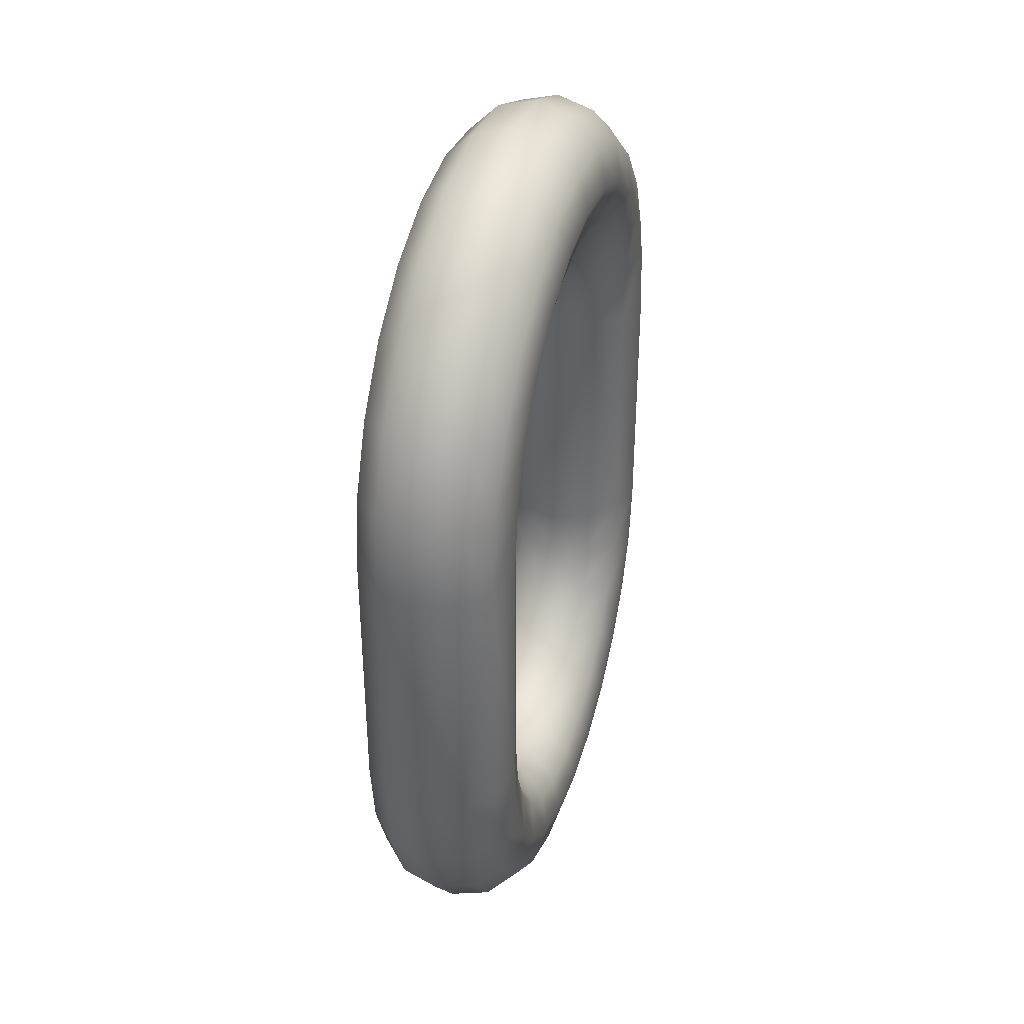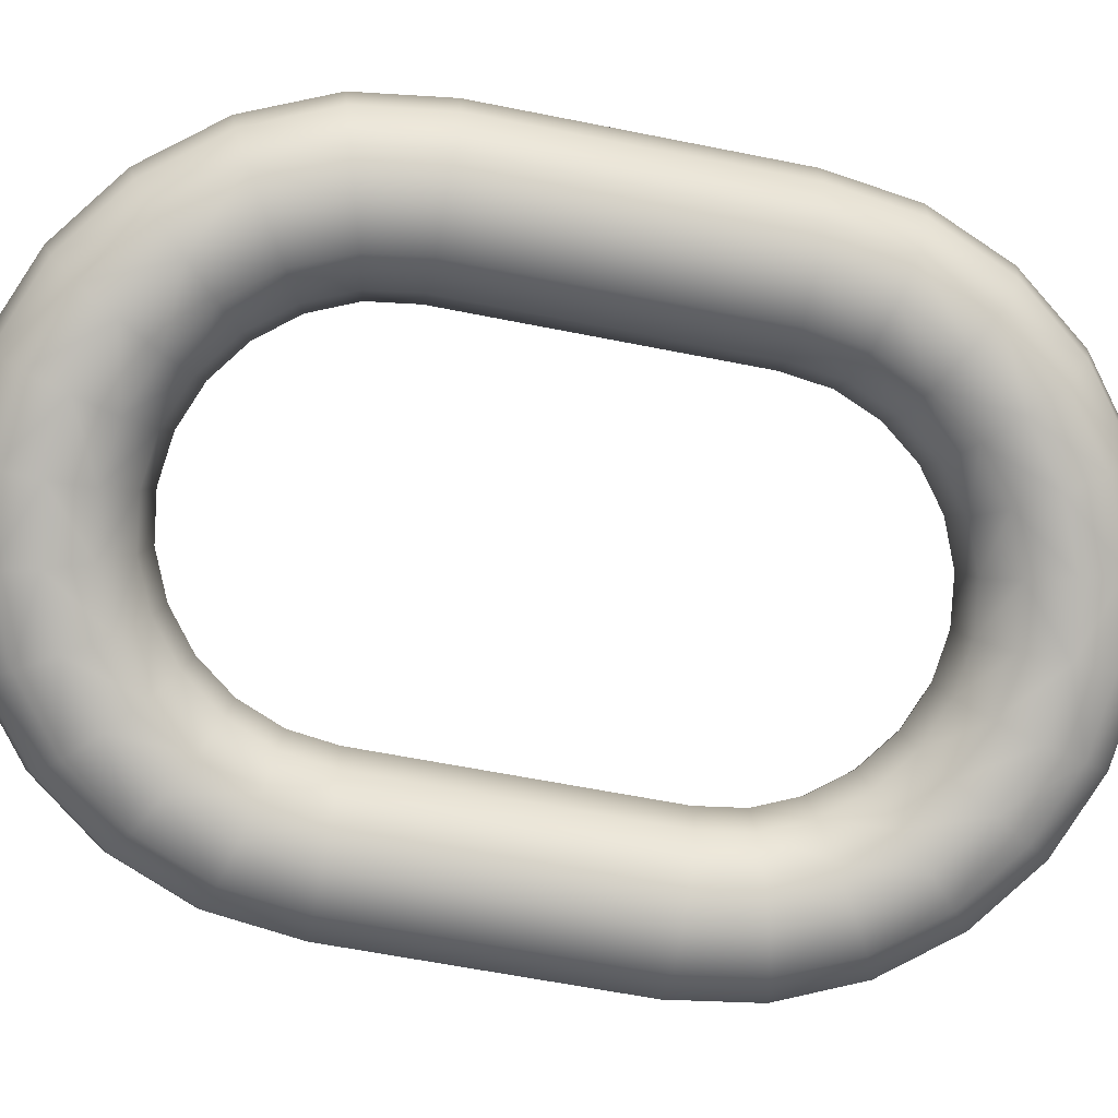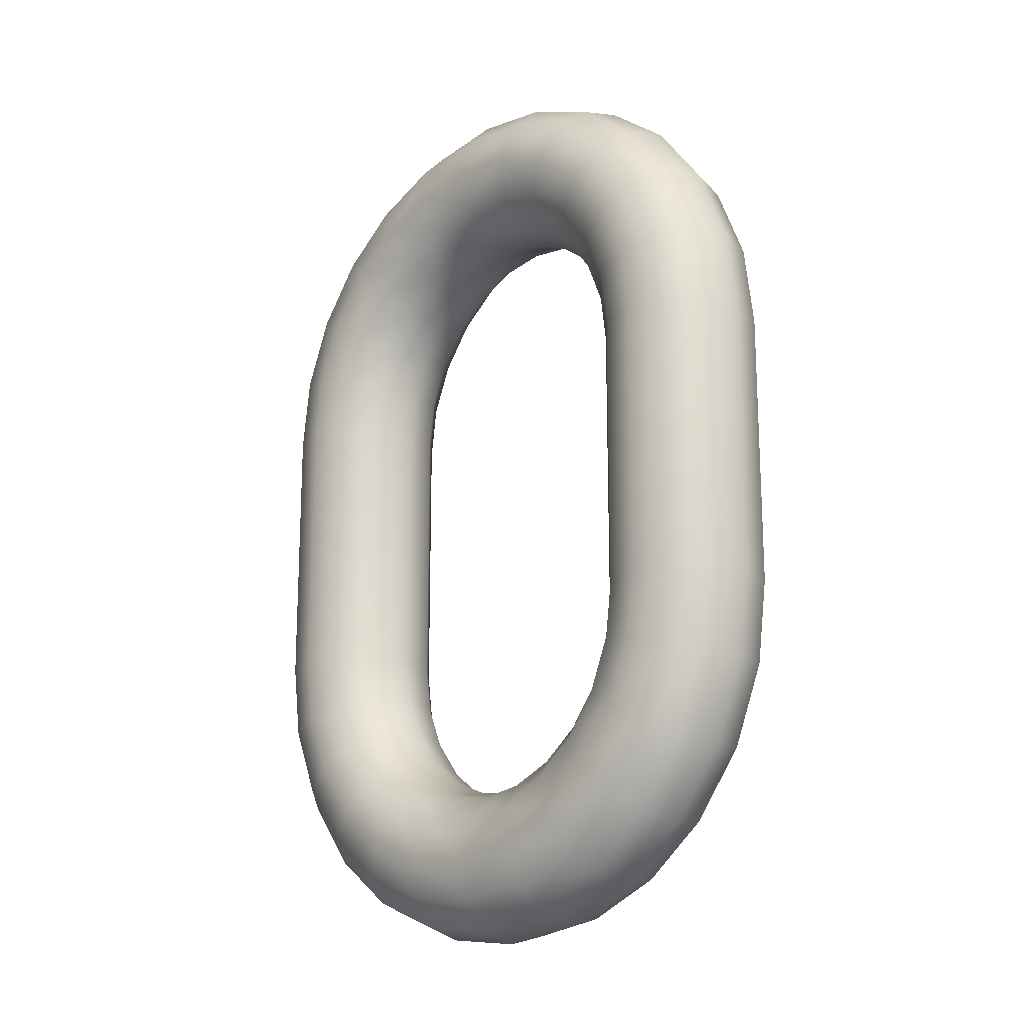
<metadata>
{"format":"obj","ext":"obj","renderer":"f3d","projection":"perspective","resolution":1024,"background":"white","views":[{"elev":38.4,"azim":129.2,"up":"+Y"},{"elev":-59.8,"azim":-101.7,"up":"+Z"},{"elev":-18.4,"azim":68.8,"up":"+Y"}]}
</metadata>
<code>
v -0.5241 6.296 -2.033
v -0.5221 6.296 -2.033
v -0.5225 6.3 -2.033
v -0.5272 6.296 -2.036
v -0.526 6.296 -2.034
v -0.5263 6.299 -2.034
v -0.5267 6.296 -2.04
v -0.5275 6.296 -2.038
v -0.5278 6.299 -2.038
v -0.5231 6.296 -2.041
v -0.5251 6.296 -2.041
v -0.5255 6.3 -2.041
v -0.52 6.296 -2.039
v -0.5212 6.296 -2.04
v -0.5217 6.3 -2.04
v -0.5223 6.304 -2.034
v -0.5209 6.3 -2.035
v -0.5202 6.3 -2.036
v -0.5244 6.299 -2.033
v -0.5236 6.303 -2.033
v -0.5275 6.299 -2.036
v -0.5271 6.301 -2.034
v -0.5286 6.301 -2.037
v -0.5235 6.3 -2.041
v -0.5266 6.303 -2.04
v -0.5232 6.304 -2.039
v -0.5205 6.296 -2.035
v -0.5197 6.296 -2.037
v -0.5205 6.301 -2.038
v -0.522 6.305 -2.038
v -0.527 6.299 -2.039
v -0.5244 6.307 -2.033
v -0.5217 6.304 -2.036
v -0.5255 6.305 -2.032
v -0.5254 6.302 -2.033
v -0.5284 6.303 -2.033
v -0.5283 6.301 -2.035
v -0.5299 6.303 -2.037
v -0.528 6.302 -2.039
v -0.5285 6.305 -2.039
v -0.5249 6.304 -2.04
v -0.5255 6.308 -2.038
v -0.5244 6.308 -2.037
v -0.5271 6.31 -2.034
v -0.524 6.308 -2.035
v -0.5279 6.307 -2.031
v -0.529 6.305 -2.031
v -0.527 6.304 -2.032
v -0.5302 6.304 -2.032
v -0.5312 6.304 -2.034
v -0.5295 6.302 -2.035
v -0.5296 6.304 -2.038
v -0.5317 6.304 -2.036
v -0.5309 6.307 -2.038
v -0.527 6.307 -2.039
v -0.5298 6.309 -2.038
v -0.5286 6.31 -2.037
v -0.5304 6.31 -2.031
v -0.5272 6.309 -2.032
v -0.5307 6.308 -2.03
v -0.5313 6.307 -2.03
v -0.5322 6.305 -2.031
v -0.5331 6.305 -2.033
v -0.5316 6.305 -2.037
v -0.5337 6.305 -2.035
v -0.5337 6.308 -2.037
v -0.5321 6.312 -2.036
v -0.5276 6.311 -2.035
v -0.5306 6.312 -2.032
v -0.5344 6.312 -2.031
v -0.5312 6.312 -2.034
v -0.5337 6.309 -2.029
v -0.5339 6.307 -2.029
v -0.5344 6.305 -2.031
v -0.5352 6.305 -2.032
v -0.5339 6.307 -2.037
v -0.5359 6.305 -2.034
v -0.5367 6.309 -2.036
v -0.533 6.31 -2.037
v -0.5359 6.312 -2.034
v -0.5352 6.313 -2.032
v -0.5391 6.312 -2.031
v -0.5339 6.311 -2.029
v -0.5373 6.31 -2.028
v -0.5367 6.308 -2.027
v -0.5364 6.307 -2.028
v -0.5366 6.305 -2.03
v -0.5372 6.305 -2.031
v -0.5365 6.307 -2.035
v -0.5381 6.305 -2.033
v -0.5397 6.308 -2.035
v -0.5365 6.311 -2.035
v -0.5397 6.312 -2.033
v -0.5382 6.312 -2.029
v -0.5406 6.309 -2.026
v -0.5395 6.307 -2.026
v -0.5387 6.304 -2.029
v -0.5392 6.304 -2.031
v -0.539 6.307 -2.034
v -0.5402 6.304 -2.032
v -0.5425 6.307 -2.034
v -0.5399 6.31 -2.034
v -0.5432 6.309 -2.033
v -0.5433 6.31 -2.031
v -0.5428 6.311 -2.029
v -0.5448 6.308 -2.026
v -0.5418 6.31 -2.027
v -0.5434 6.307 -2.025
v -0.5388 6.305 -2.027
v -0.5419 6.305 -2.025
v -0.5408 6.304 -2.026
v -0.5408 6.302 -2.03
v -0.5419 6.303 -2.032
v -0.5434 6.304 -2.033
v -0.5414 6.305 -2.033
v -0.5449 6.305 -2.033
v -0.546 6.307 -2.032
v -0.5459 6.308 -2.028
v -0.5484 6.305 -2.027
v -0.5455 6.304 -2.024
v -0.5423 6.302 -2.026
v -0.5404 6.303 -2.028
v -0.5421 6.301 -2.029
v -0.5432 6.301 -2.031
v -0.5449 6.302 -2.032
v -0.5481 6.304 -2.031
v -0.5463 6.308 -2.03
v -0.5468 6.3 -2.024
v -0.5472 6.304 -2.025
v -0.5449 6.3 -2.024
v -0.5437 6.303 -2.025
v -0.5433 6.299 -2.025
v -0.5417 6.301 -2.027
v -0.5429 6.299 -2.029
v -0.5459 6.299 -2.032
v -0.5467 6.303 -2.032
v -0.5479 6.3 -2.031
v -0.5487 6.304 -2.029
v -0.5494 6.3 -2.03
v -0.5499 6.301 -2.026
v -0.5492 6.296 -2.024
v -0.5487 6.3 -2.025
v -0.5453 6.296 -2.024
v -0.5437 6.296 -2.025
v -0.5426 6.299 -2.027
v -0.5431 6.296 -2.029
v -0.5441 6.299 -2.031
v -0.5444 6.296 -2.031
v -0.5463 6.296 -2.031
v -0.5483 6.296 -2.031
v -0.5502 6.3 -2.028
v -0.5499 6.296 -2.03
v -0.5504 6.296 -2.026
v -0.5473 6.296 -2.024
v -0.5205 6.278 -2.038
v -0.5217 6.278 -2.04
v -0.5212 6.282 -2.04
v -0.5235 6.279 -2.041
v -0.5255 6.279 -2.041
v -0.5251 6.282 -2.041
v -0.527 6.28 -2.039
v -0.5267 6.282 -2.04
v -0.5278 6.28 -2.038
v -0.5275 6.282 -2.038
v -0.5275 6.28 -2.036
v -0.5272 6.282 -2.036
v -0.5263 6.28 -2.034
v -0.5244 6.28 -2.033
v -0.5241 6.282 -2.033
v -0.5225 6.279 -2.033
v -0.5209 6.279 -2.035
v -0.5205 6.282 -2.035
v -0.5202 6.278 -2.036
v -0.52 6.282 -2.039
v -0.522 6.274 -2.038
v -0.5232 6.274 -2.039
v -0.5249 6.275 -2.04
v -0.5266 6.276 -2.04
v -0.528 6.277 -2.039
v -0.5286 6.278 -2.037
v -0.5283 6.278 -2.035
v -0.5271 6.278 -2.034
v -0.5254 6.277 -2.033
v -0.5236 6.276 -2.033
v -0.5223 6.275 -2.034
v -0.5217 6.274 -2.036
v -0.5244 6.271 -2.037
v -0.5255 6.271 -2.038
v -0.527 6.272 -2.039
v -0.5285 6.274 -2.039
v -0.5296 6.275 -2.038
v -0.5299 6.276 -2.037
v -0.5295 6.276 -2.035
v -0.5284 6.276 -2.033
v -0.527 6.275 -2.032
v -0.5255 6.274 -2.032
v -0.5244 6.272 -2.033
v -0.524 6.271 -2.035
v -0.5276 6.268 -2.035
v -0.5286 6.269 -2.037
v -0.5298 6.27 -2.038
v -0.5309 6.272 -2.038
v -0.5316 6.273 -2.037
v -0.5317 6.275 -2.036
v -0.5312 6.275 -2.034
v -0.5302 6.275 -2.032
v -0.529 6.273 -2.031
v -0.5279 6.272 -2.031
v -0.5272 6.27 -2.032
v -0.5271 6.269 -2.034
v -0.5312 6.267 -2.034
v -0.5321 6.267 -2.036
v -0.533 6.268 -2.037
v -0.5337 6.27 -2.037
v -0.5339 6.272 -2.037
v -0.5337 6.274 -2.035
v -0.5331 6.274 -2.033
v -0.5322 6.274 -2.031
v -0.5313 6.272 -2.03
v -0.5307 6.27 -2.03
v -0.5304 6.268 -2.031
v -0.5306 6.267 -2.032
v -0.5352 6.266 -2.032
v -0.5359 6.267 -2.034
v -0.5365 6.268 -2.035
v -0.5367 6.27 -2.036
v -0.5365 6.272 -2.035
v -0.5359 6.273 -2.034
v -0.5352 6.274 -2.032
v -0.5344 6.273 -2.031
v -0.5339 6.272 -2.029
v -0.5337 6.27 -2.029
v -0.5339 6.268 -2.029
v -0.5344 6.267 -2.031
v -0.5391 6.267 -2.031
v -0.5397 6.267 -2.033
v -0.5399 6.268 -2.034
v -0.5397 6.27 -2.035
v -0.539 6.272 -2.034
v -0.5381 6.274 -2.033
v -0.5372 6.274 -2.031
v -0.5366 6.274 -2.03
v -0.5364 6.272 -2.028
v -0.5367 6.27 -2.027
v -0.5373 6.268 -2.028
v -0.5382 6.267 -2.029
v -0.5428 6.268 -2.029
v -0.5433 6.269 -2.031
v -0.5432 6.27 -2.033
v -0.5425 6.272 -2.034
v -0.5414 6.273 -2.033
v -0.5402 6.275 -2.032
v -0.5392 6.275 -2.031
v -0.5387 6.275 -2.029
v -0.5388 6.273 -2.027
v -0.5395 6.272 -2.026
v -0.5406 6.27 -2.026
v -0.5418 6.269 -2.027
v -0.5459 6.271 -2.028
v -0.5463 6.271 -2.03
v -0.546 6.272 -2.032
v -0.5449 6.274 -2.033
v -0.5434 6.275 -2.033
v -0.5419 6.276 -2.032
v -0.5408 6.276 -2.03
v -0.5404 6.276 -2.028
v -0.5408 6.275 -2.026
v -0.5419 6.274 -2.025
v -0.5434 6.272 -2.025
v -0.5448 6.271 -2.026
v -0.5484 6.274 -2.027
v -0.5487 6.274 -2.029
v -0.5481 6.275 -2.031
v -0.5467 6.276 -2.032
v -0.5449 6.277 -2.032
v -0.5432 6.278 -2.031
v -0.5421 6.278 -2.029
v -0.5417 6.278 -2.027
v -0.5423 6.277 -2.026
v -0.5437 6.276 -2.025
v -0.5455 6.275 -2.024
v -0.5472 6.274 -2.025
v -0.5499 6.278 -2.026
v -0.5502 6.278 -2.028
v -0.5494 6.279 -2.03
v -0.5479 6.279 -2.031
v -0.5459 6.28 -2.032
v -0.5441 6.28 -2.031
v -0.5429 6.28 -2.029
v -0.5426 6.28 -2.027
v -0.5433 6.28 -2.025
v -0.5449 6.279 -2.024
v -0.5468 6.279 -2.024
v -0.5487 6.278 -2.025
v -0.5504 6.282 -2.026
v -0.5507 6.282 -2.028
v -0.5499 6.282 -2.03
v -0.5483 6.282 -2.031
v -0.5463 6.282 -2.031
v -0.5444 6.282 -2.031
v -0.5431 6.282 -2.029
v -0.5429 6.282 -2.027
v -0.5437 6.282 -2.025
v -0.5453 6.282 -2.024
v -0.5473 6.282 -2.024
v -0.5492 6.282 -2.024
v -0.5507 6.296 -2.028
v -0.5429 6.296 -2.027
v -0.5231 6.282 -2.041
v -0.526 6.282 -2.034
v -0.5221 6.282 -2.033
v -0.5197 6.282 -2.037
f 1 2 3
f 4 5 6
f 7 8 9
f 10 11 12
f 13 14 15
f 16 17 18
f 19 3 20
f 21 6 22
f 23 9 21
f 24 12 25
f 26 15 24
f 27 28 18
f 3 2 27
f 6 5 1
f 8 4 21
f 12 11 7
f 15 14 10
f 18 29 30
f 3 17 16
f 22 6 19
f 31 9 23
f 25 12 31
f 29 15 26
f 18 28 13
f 32 16 33
f 34 20 16
f 35 20 34
f 36 22 35
f 37 22 36
f 38 23 37
f 39 23 38
f 40 25 39
f 41 25 40
f 42 26 41
f 43 30 26
f 33 30 43
f 44 45 43
f 46 34 32
f 47 48 34
f 49 36 48
f 50 51 36
f 38 51 50
f 52 38 53
f 54 40 52
f 55 40 54
f 42 55 56
f 43 42 57
f 32 45 44
f 58 59 44
f 60 46 59
f 47 46 60
f 49 47 61
f 50 49 62
f 53 50 63
f 64 53 65
f 66 54 64
f 56 54 66
f 67 57 56
f 68 57 67
f 69 44 68
f 70 69 71
f 72 60 58
f 73 61 60
f 74 62 61
f 75 63 62
f 65 63 75
f 76 65 77
f 78 66 76
f 79 66 78
f 80 67 79
f 71 67 80
f 58 69 70
f 70 81 82
f 72 83 84
f 73 72 85
f 74 73 86
f 75 74 87
f 77 75 88
f 89 77 90
f 91 78 89
f 92 78 91
f 93 80 92
f 82 81 80
f 83 70 94
f 95 84 94
f 96 85 84
f 86 85 96
f 97 87 86
f 98 88 87
f 90 88 98
f 99 90 100
f 101 91 99
f 102 91 101
f 93 102 103
f 82 93 104
f 94 82 105
f 106 107 105
f 96 95 108
f 109 96 110
f 97 109 111
f 112 98 97
f 113 100 98
f 114 115 100
f 116 101 115
f 103 101 116
f 104 103 117
f 118 105 104
f 108 95 107
f 106 118 119
f 110 108 120
f 121 111 110
f 122 111 121
f 123 112 122
f 124 113 112
f 125 114 113
f 116 114 125
f 126 117 116
f 127 117 126
f 119 118 127
f 120 108 106
f 128 120 129
f 130 131 120
f 132 121 131
f 133 121 132
f 134 123 133
f 124 123 134
f 135 125 124
f 136 125 135
f 126 136 137
f 138 126 139
f 140 119 138
f 129 119 140
f 141 142 140
f 143 130 128
f 144 132 130
f 145 132 144
f 146 134 145
f 147 134 146
f 135 147 148
f 137 135 149
f 139 137 150
f 151 139 152
f 153 140 151
f 154 128 142
f 155 156 157
f 157 156 158
f 158 159 160
f 159 161 162
f 161 163 164
f 164 163 165
f 166 165 167
f 167 168 169
f 169 168 170
f 170 171 172
f 172 171 173
f 173 155 174
f 175 176 156
f 176 177 158
f 158 177 178
f 178 179 161
f 179 180 163
f 180 181 165
f 181 182 167
f 182 183 168
f 168 183 184
f 184 185 171
f 185 186 173
f 173 186 175
f 187 188 176
f 188 189 177
f 189 190 178
f 190 191 179
f 191 192 180
f 180 192 193
f 193 194 182
f 182 194 195
f 195 196 184
f 196 197 185
f 185 197 198
f 198 187 175
f 199 200 188
f 200 201 189
f 189 201 202
f 202 203 191
f 191 203 204
f 192 204 205
f 205 206 194
f 206 207 195
f 195 207 208
f 208 209 197
f 197 209 210
f 198 210 199
f 211 212 200
f 212 213 201
f 213 214 202
f 214 215 203
f 215 216 204
f 204 216 217
f 217 218 206
f 206 218 219
f 219 220 208
f 220 221 209
f 221 222 210
f 210 222 211
f 223 224 212
f 224 225 213
f 213 225 226
f 226 227 215
f 227 228 216
f 216 228 229
f 229 230 218
f 230 231 219
f 219 231 232
f 220 232 233
f 221 233 234
f 222 234 223
f 223 235 236
f 236 237 225
f 237 238 226
f 226 238 239
f 239 240 228
f 240 241 229
f 241 242 230
f 230 242 243
f 243 244 232
f 244 245 233
f 245 246 234
f 246 235 223
f 235 247 248
f 248 249 237
f 237 249 250
f 238 250 251
f 251 252 240
f 252 253 241
f 253 254 242
f 254 255 243
f 255 256 244
f 256 257 245
f 245 257 258
f 246 258 247
f 247 259 260
f 248 260 261
f 249 261 262
f 250 262 263
f 263 264 252
f 264 265 253
f 253 265 266
f 254 266 267
f 267 268 256
f 256 268 269
f 269 270 258
f 258 270 259
f 259 271 272
f 260 272 273
f 273 274 262
f 262 274 275
f 275 276 264
f 276 277 265
f 265 277 278
f 278 279 267
f 267 279 280
f 268 280 281
f 281 282 270
f 282 271 259
f 283 284 272
f 272 284 285
f 285 286 274
f 286 287 275
f 287 288 276
f 276 288 289
f 277 289 290
f 290 291 279
f 279 291 292
f 280 292 293
f 293 294 282
f 282 294 283
f 283 295 296
f 296 297 285
f 285 297 298
f 298 299 287
f 299 300 288
f 288 300 301
f 289 301 302
f 290 302 303
f 303 304 292
f 292 304 305
f 305 306 294
f 294 306 295
f 298 150 149
f 297 152 150
f 296 307 152
f 295 153 307
f 306 141 153
f 305 154 141
f 304 143 154
f 303 144 143
f 302 308 144
f 301 146 308
f 300 148 146
f 299 149 148
f 10 309 160
f 160 162 7
f 162 164 8
f 164 166 4
f 166 310 5
f 310 169 1
f 169 311 2
f 311 172 27
f 172 312 28
f 312 174 13
f 13 174 157
f 157 309 10
f 19 1 3
f 21 4 6
f 31 7 9
f 24 10 12
f 29 13 15
f 33 16 18
f 35 19 20
f 37 21 22
f 37 23 21
f 41 24 25
f 41 26 24
f 17 27 18
f 17 3 27
f 19 6 1
f 9 8 21
f 31 12 7
f 24 15 10
f 33 18 30
f 20 3 16
f 35 22 19
f 39 31 23
f 39 25 31
f 30 29 26
f 29 18 13
f 45 32 33
f 32 34 16
f 48 35 34
f 48 36 35
f 51 37 36
f 51 38 37
f 52 39 38
f 52 40 39
f 55 41 40
f 55 42 41
f 42 43 26
f 45 33 43
f 68 44 43
f 59 46 32
f 46 47 34
f 47 49 48
f 49 50 36
f 53 38 50
f 64 52 53
f 64 54 52
f 56 55 54
f 57 42 56
f 68 43 57
f 59 32 44
f 69 58 44
f 58 60 59
f 61 47 60
f 62 49 61
f 63 50 62
f 65 53 63
f 76 64 65
f 76 66 64
f 79 56 66
f 79 67 56
f 71 68 67
f 71 69 68
f 81 70 71
f 83 72 58
f 72 73 60
f 73 74 61
f 74 75 62
f 77 65 75
f 89 76 77
f 89 78 76
f 92 79 78
f 92 80 79
f 81 71 80
f 83 58 70
f 94 70 82
f 85 72 84
f 86 73 85
f 87 74 86
f 88 75 87
f 90 77 88
f 99 89 90
f 99 91 89
f 102 92 91
f 102 93 92
f 93 82 80
f 84 83 94
f 107 95 94
f 95 96 84
f 109 86 96
f 109 97 86
f 97 98 87
f 100 90 98
f 115 99 100
f 115 101 99
f 103 102 101
f 104 93 103
f 105 82 104
f 107 94 105
f 118 106 105
f 110 96 108
f 111 109 110
f 122 97 111
f 122 112 97
f 112 113 98
f 113 114 100
f 114 116 115
f 117 103 116
f 127 104 117
f 127 118 104
f 106 108 107
f 129 106 119
f 131 110 120
f 131 121 110
f 133 122 121
f 133 123 122
f 123 124 112
f 124 125 113
f 136 116 125
f 136 126 116
f 138 127 126
f 138 119 127
f 129 120 106
f 142 128 129
f 128 130 120
f 130 132 131
f 145 133 132
f 145 134 133
f 147 124 134
f 147 135 124
f 137 136 135
f 139 126 137
f 151 138 139
f 151 140 138
f 142 129 140
f 153 141 140
f 154 143 128
f 143 144 130
f 308 145 144
f 308 146 145
f 148 147 146
f 149 135 148
f 150 137 149
f 152 139 150
f 307 151 152
f 307 153 151
f 141 154 142
f 174 155 157
f 309 157 158
f 309 158 160
f 160 159 162
f 162 161 164
f 166 164 165
f 310 166 167
f 310 167 169
f 311 169 170
f 311 170 172
f 312 172 173
f 312 173 174
f 155 175 156
f 156 176 158
f 159 158 178
f 159 178 161
f 161 179 163
f 163 180 165
f 165 181 167
f 167 182 168
f 170 168 184
f 170 184 171
f 171 185 173
f 155 173 175
f 175 187 176
f 176 188 177
f 177 189 178
f 178 190 179
f 179 191 180
f 181 180 193
f 181 193 182
f 183 182 195
f 183 195 184
f 184 196 185
f 186 185 198
f 186 198 175
f 187 199 188
f 188 200 189
f 190 189 202
f 190 202 191
f 192 191 204
f 193 192 205
f 193 205 194
f 194 206 195
f 196 195 208
f 196 208 197
f 198 197 210
f 187 198 199
f 199 211 200
f 200 212 201
f 201 213 202
f 202 214 203
f 203 215 204
f 205 204 217
f 205 217 206
f 207 206 219
f 207 219 208
f 208 220 209
f 209 221 210
f 199 210 211
f 211 223 212
f 212 224 213
f 214 213 226
f 214 226 215
f 215 227 216
f 217 216 229
f 217 229 218
f 218 230 219
f 220 219 232
f 221 220 233
f 222 221 234
f 211 222 223
f 224 223 236
f 224 236 225
f 225 237 226
f 227 226 239
f 227 239 228
f 228 240 229
f 229 241 230
f 231 230 243
f 231 243 232
f 232 244 233
f 233 245 234
f 234 246 223
f 236 235 248
f 236 248 237
f 238 237 250
f 239 238 251
f 239 251 240
f 240 252 241
f 241 253 242
f 242 254 243
f 243 255 244
f 244 256 245
f 246 245 258
f 235 246 247
f 248 247 260
f 249 248 261
f 250 249 262
f 251 250 263
f 251 263 252
f 252 264 253
f 254 253 266
f 255 254 267
f 255 267 256
f 257 256 269
f 257 269 258
f 247 258 259
f 260 259 272
f 261 260 273
f 261 273 262
f 263 262 275
f 263 275 264
f 264 276 265
f 266 265 278
f 266 278 267
f 268 267 280
f 269 268 281
f 269 281 270
f 270 282 259
f 271 283 272
f 273 272 285
f 273 285 274
f 274 286 275
f 275 287 276
f 277 276 289
f 278 277 290
f 278 290 279
f 280 279 292
f 281 280 293
f 281 293 282
f 271 282 283
f 284 283 296
f 284 296 285
f 286 285 298
f 286 298 287
f 287 299 288
f 289 288 301
f 290 289 302
f 291 290 303
f 291 303 292
f 293 292 305
f 293 305 294
f 283 294 295
f 299 298 149
f 298 297 150
f 297 296 152
f 296 295 307
f 295 306 153
f 306 305 141
f 305 304 154
f 304 303 143
f 303 302 144
f 302 301 308
f 301 300 146
f 300 299 148
f 11 10 160
f 11 160 7
f 7 162 8
f 8 164 4
f 4 166 5
f 5 310 1
f 1 169 2
f 2 311 27
f 27 172 28
f 28 312 13
f 14 13 157
f 14 157 10

</code>
